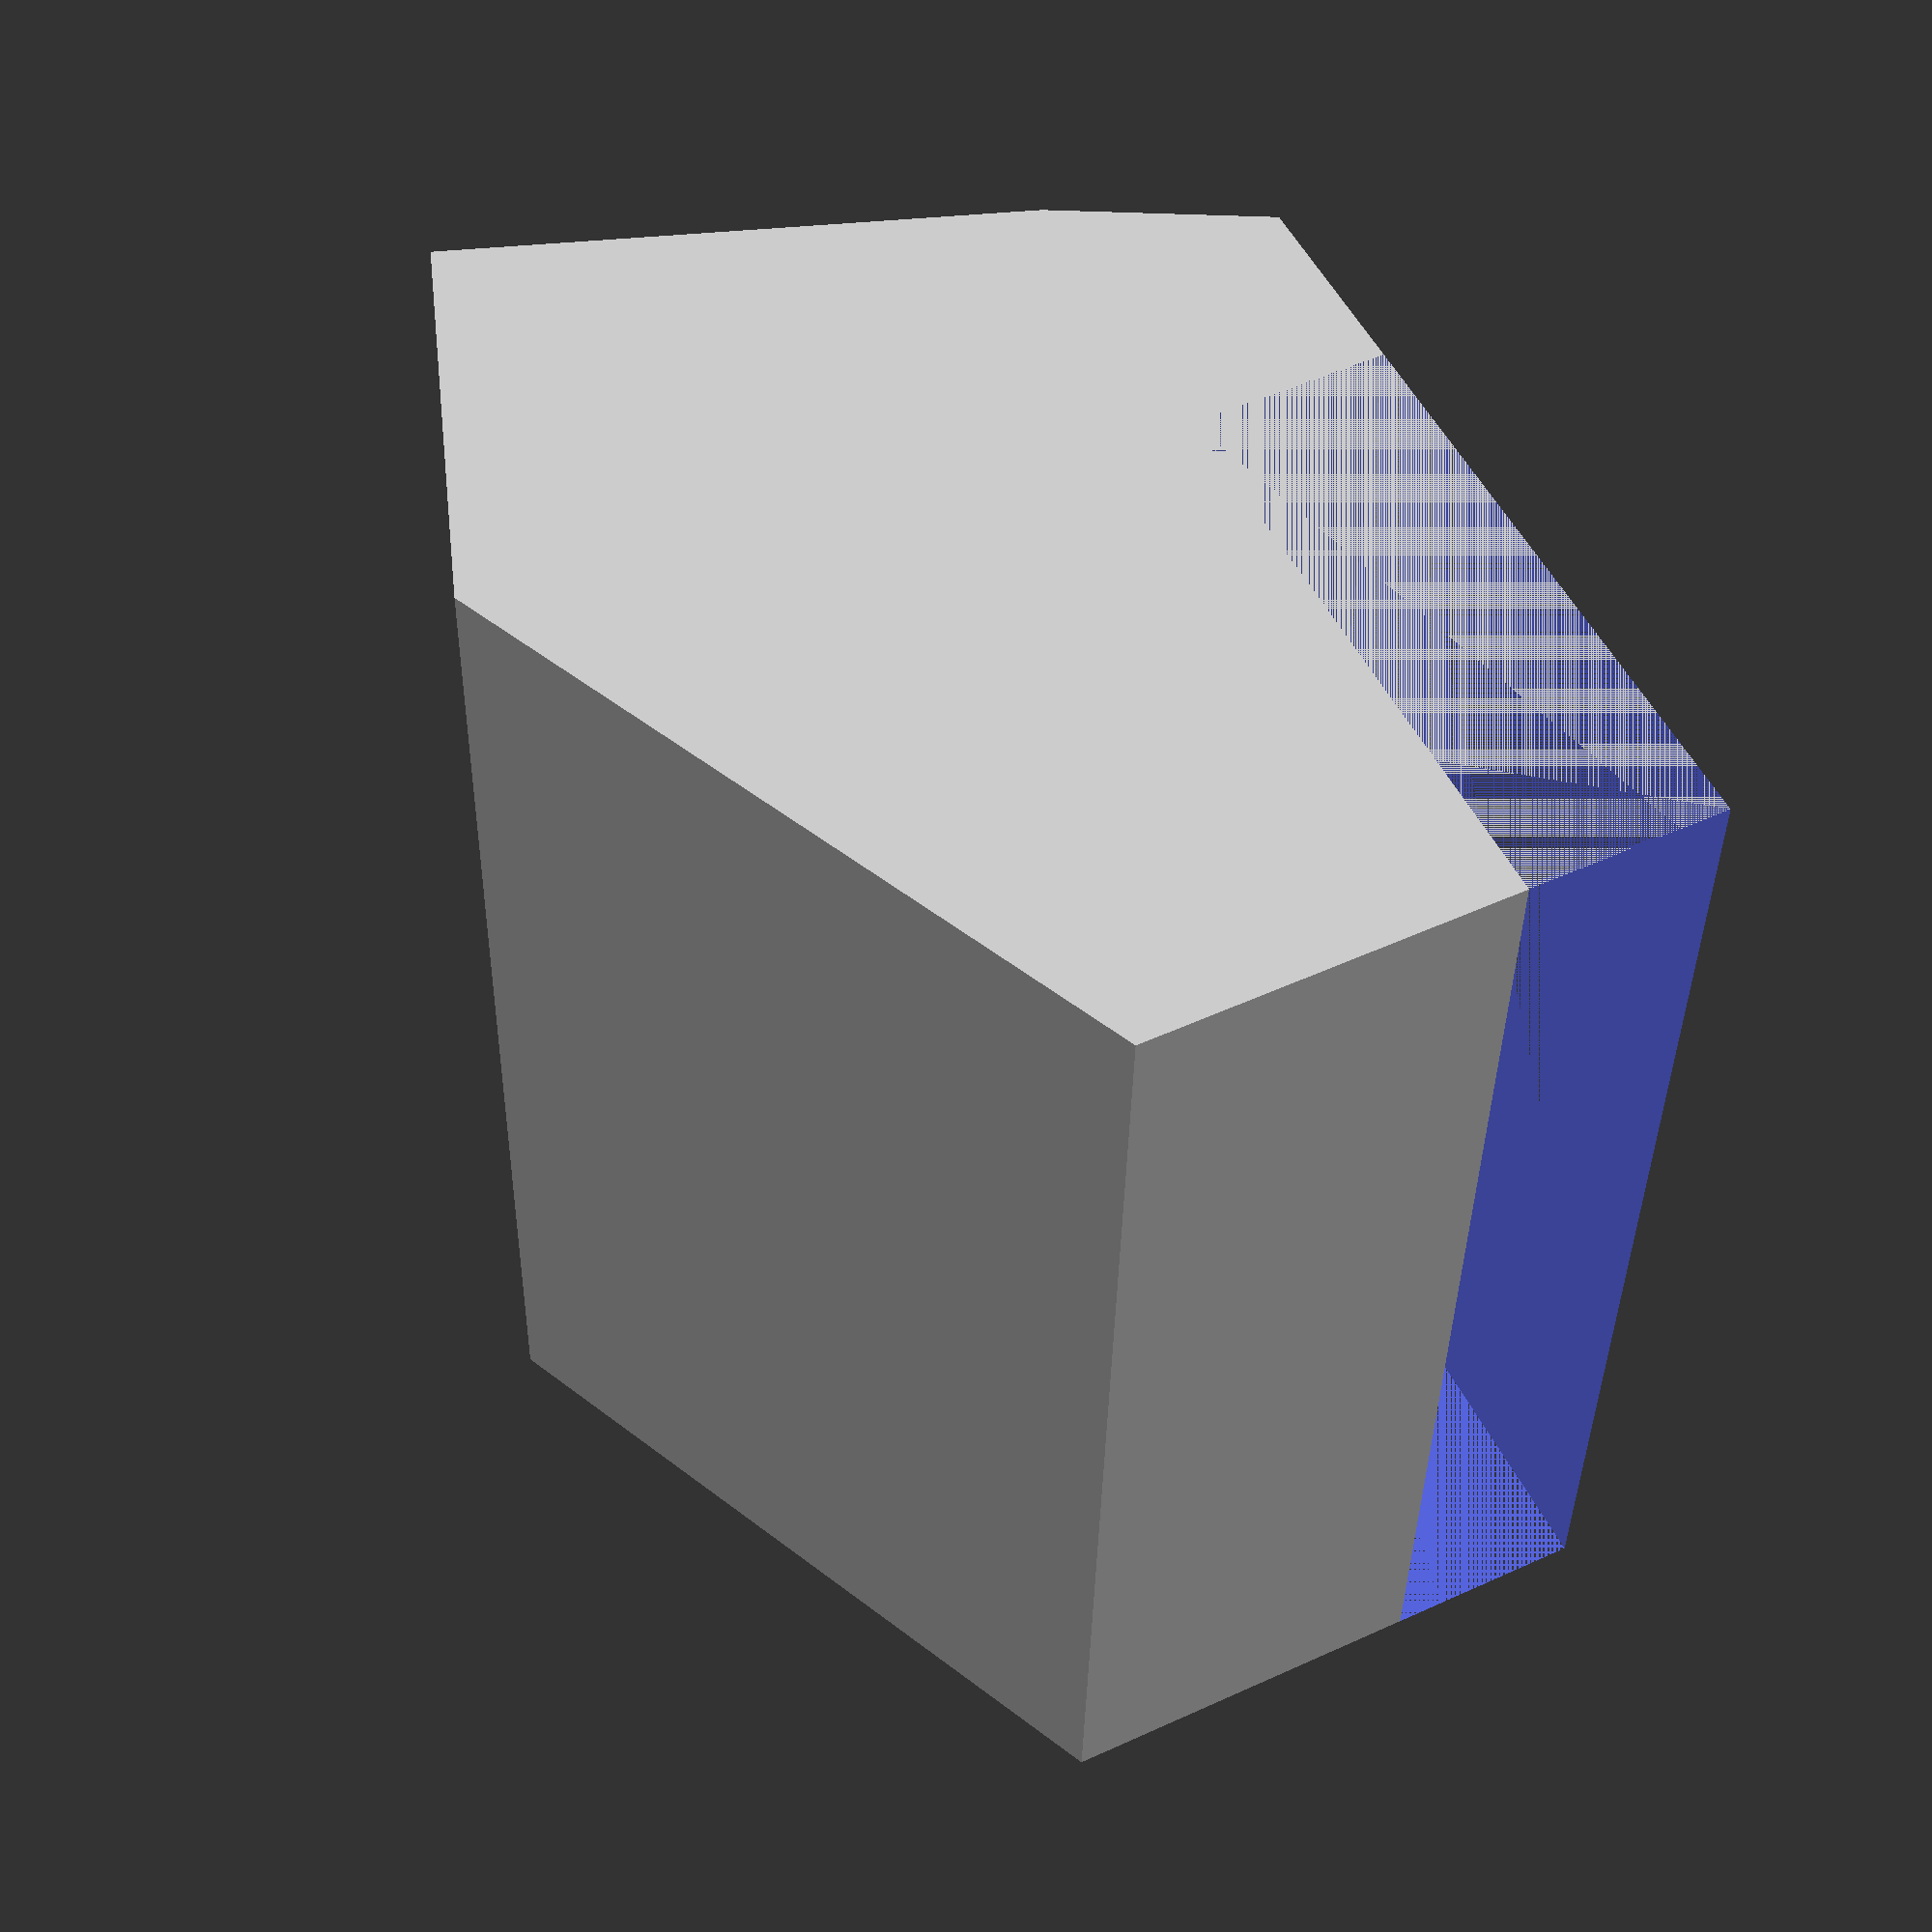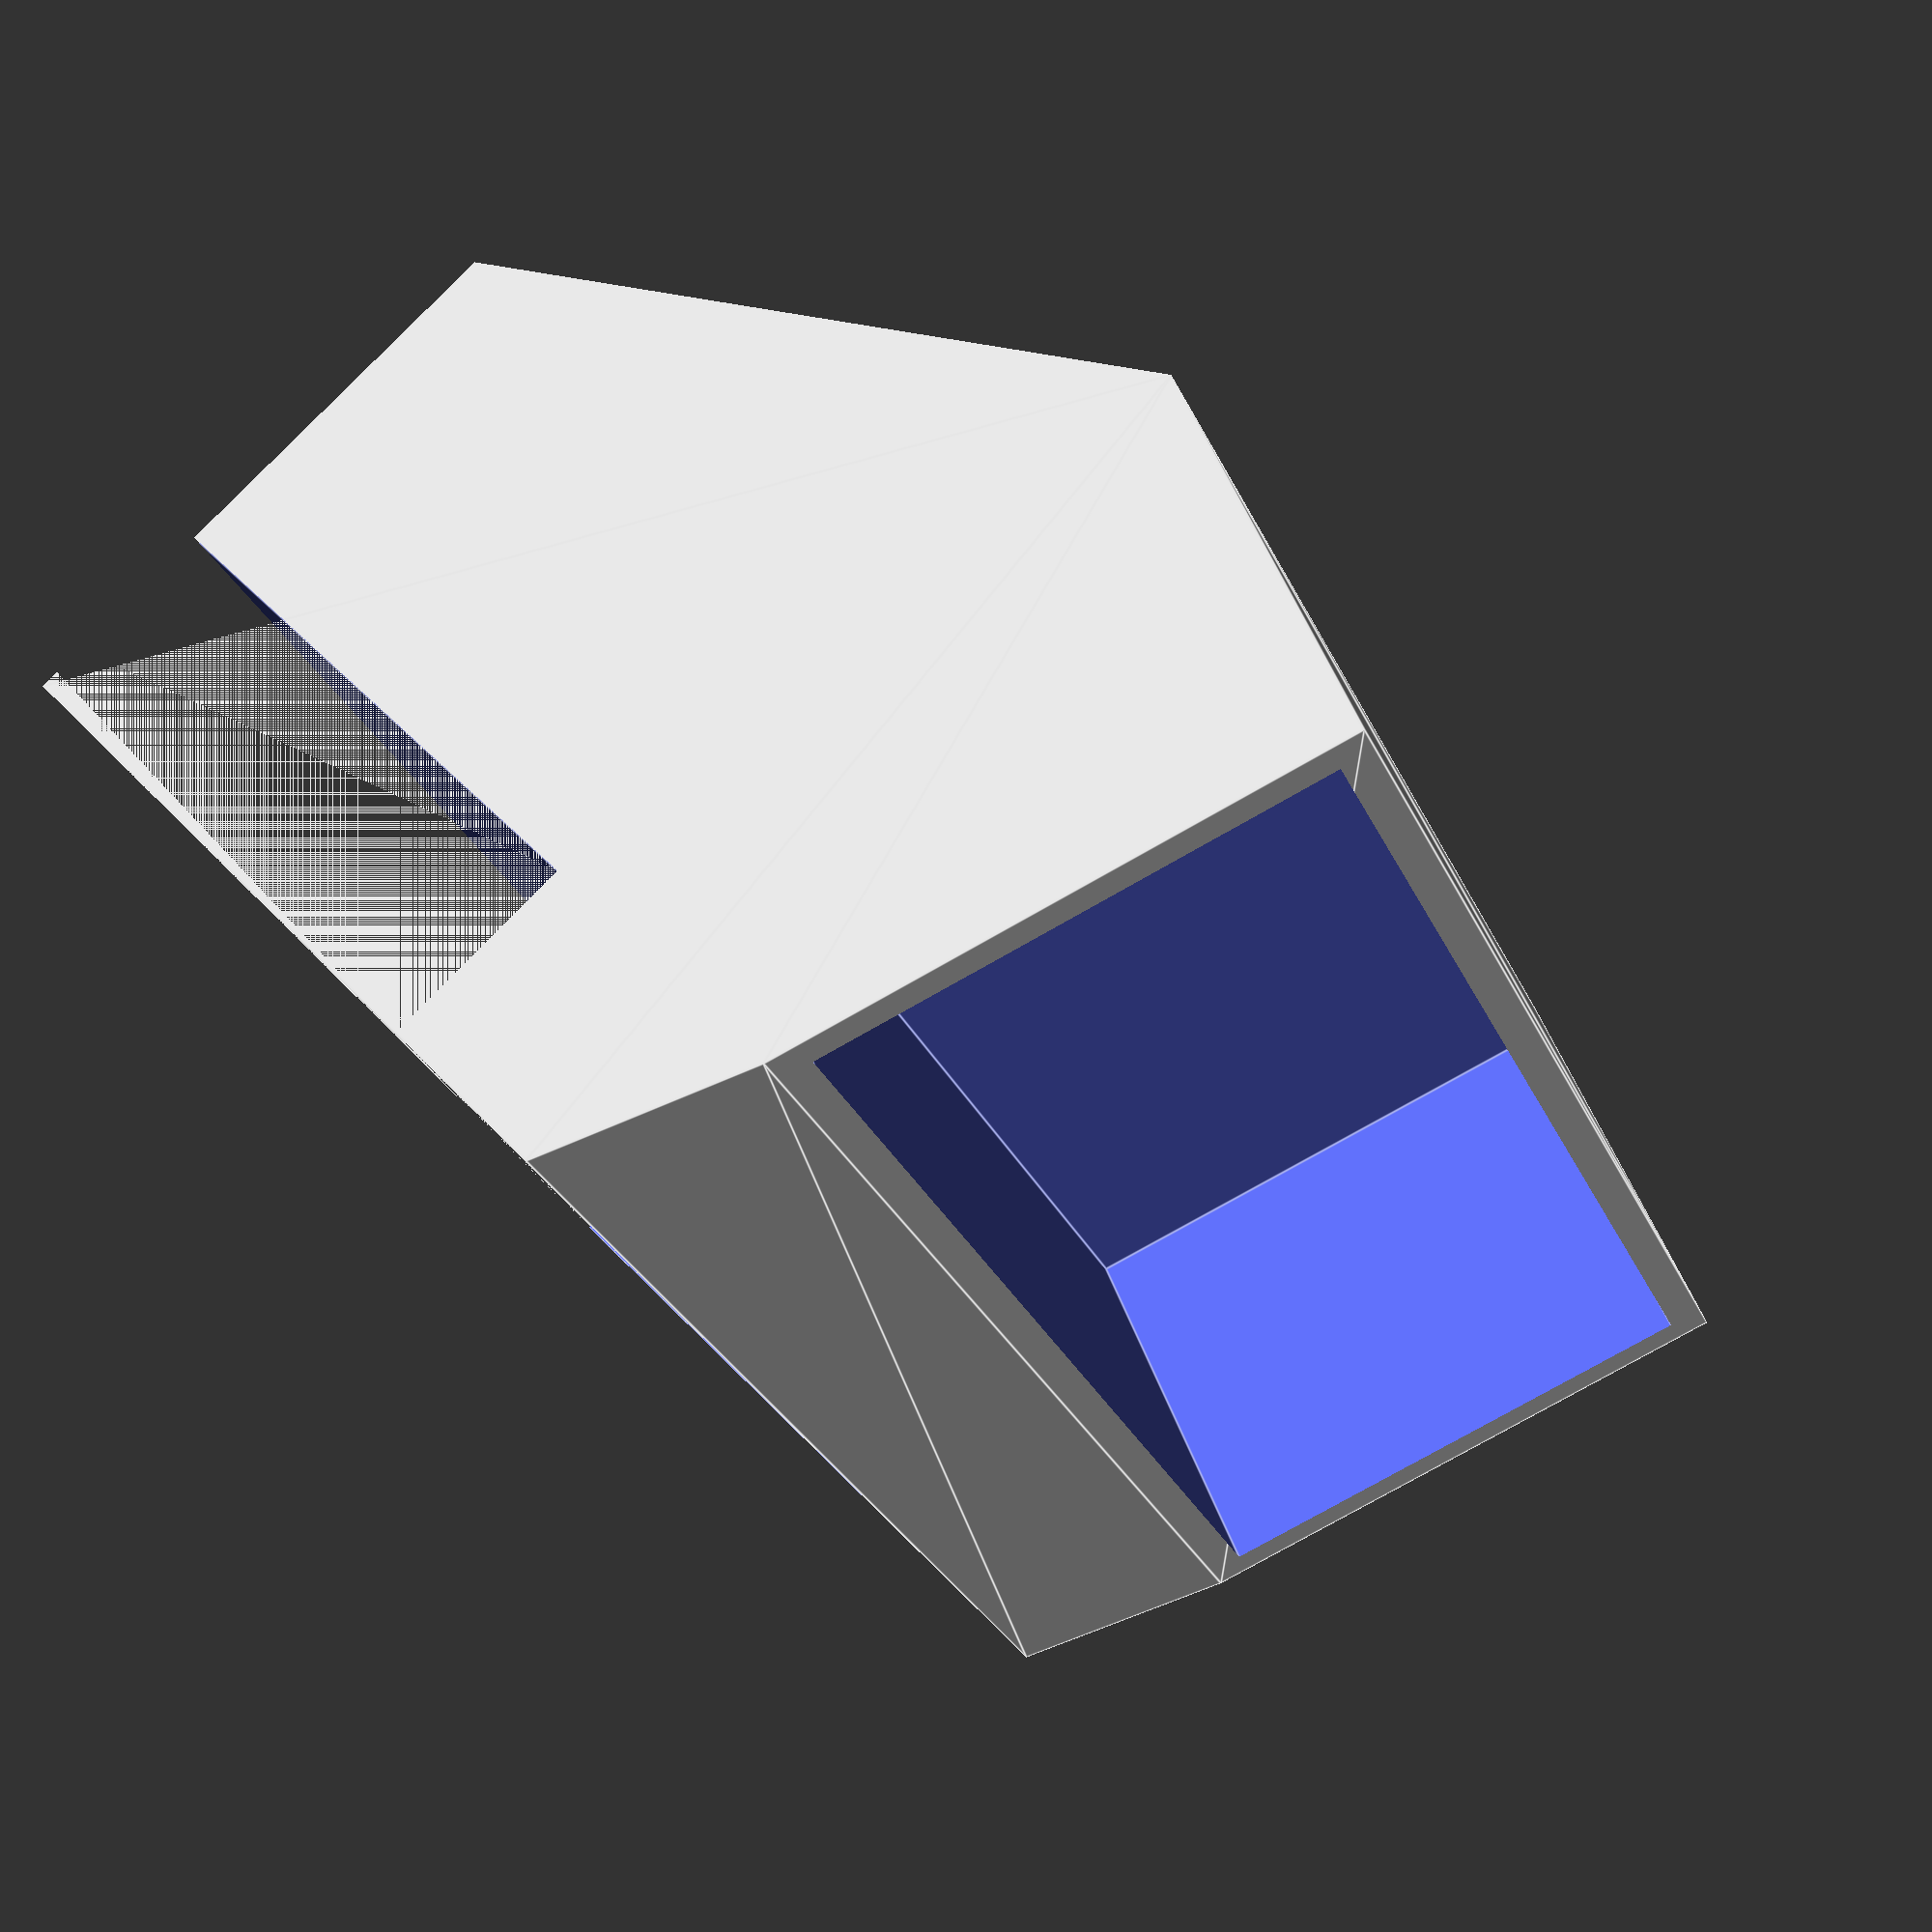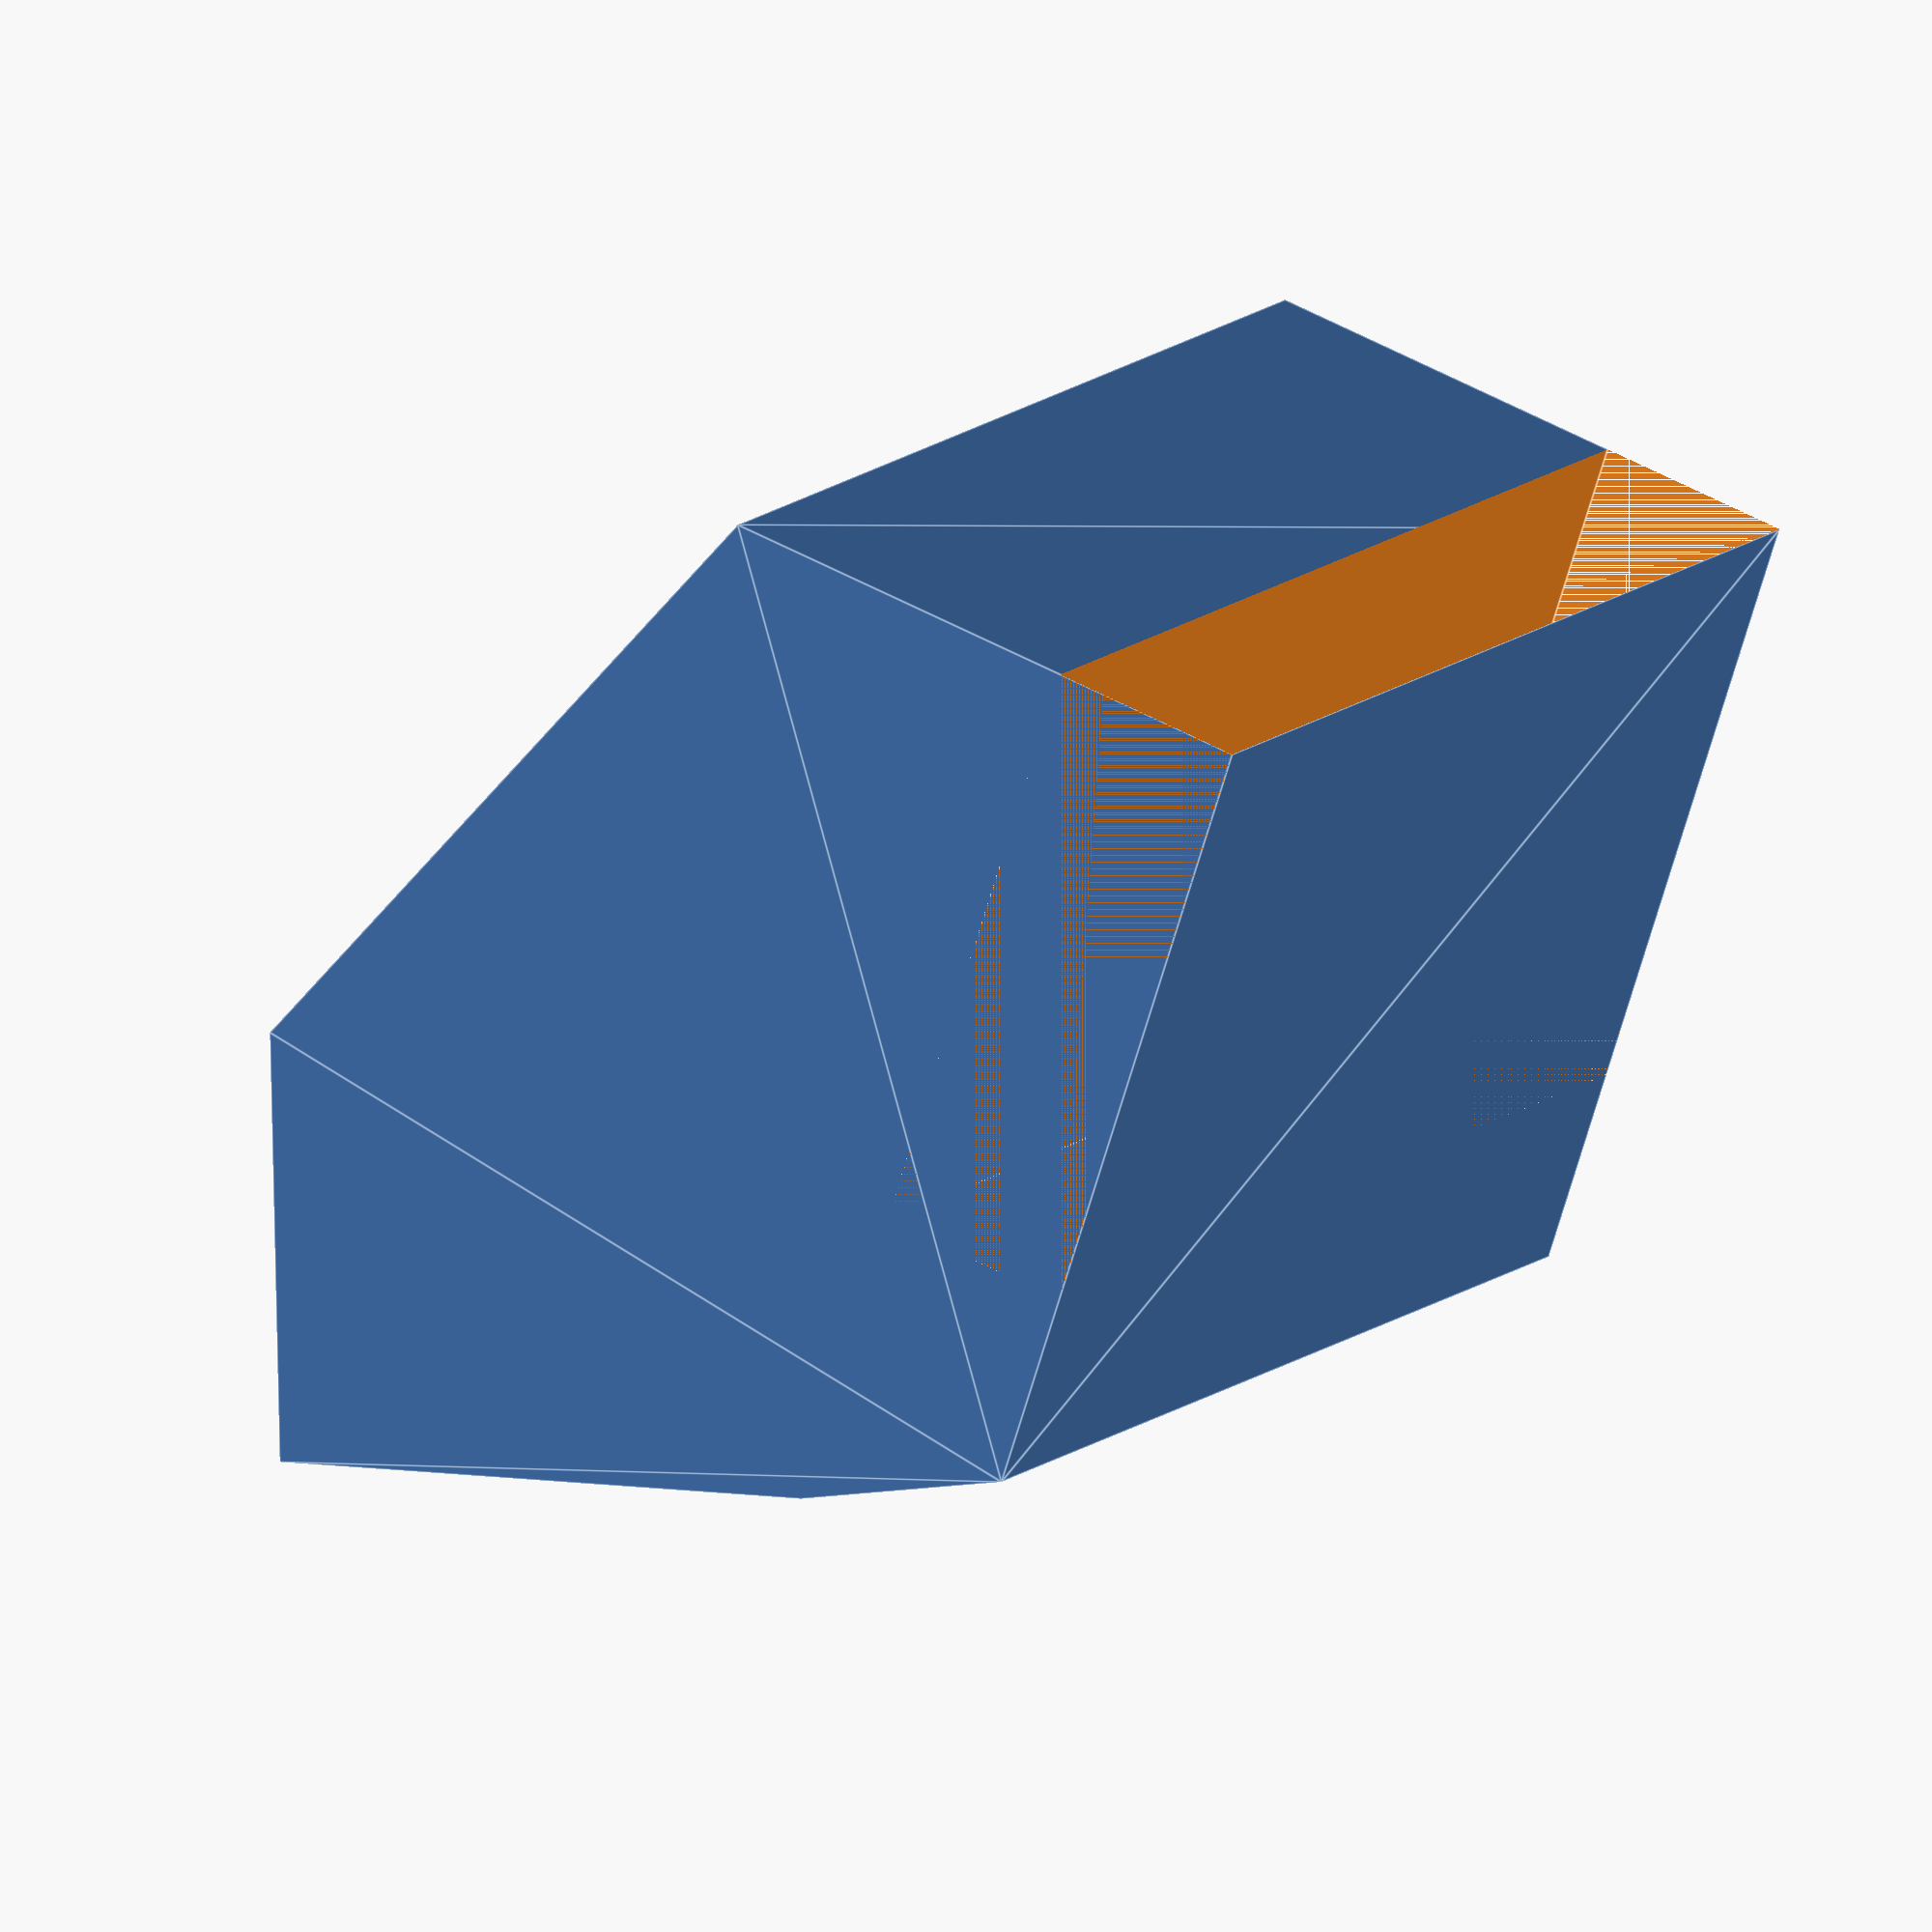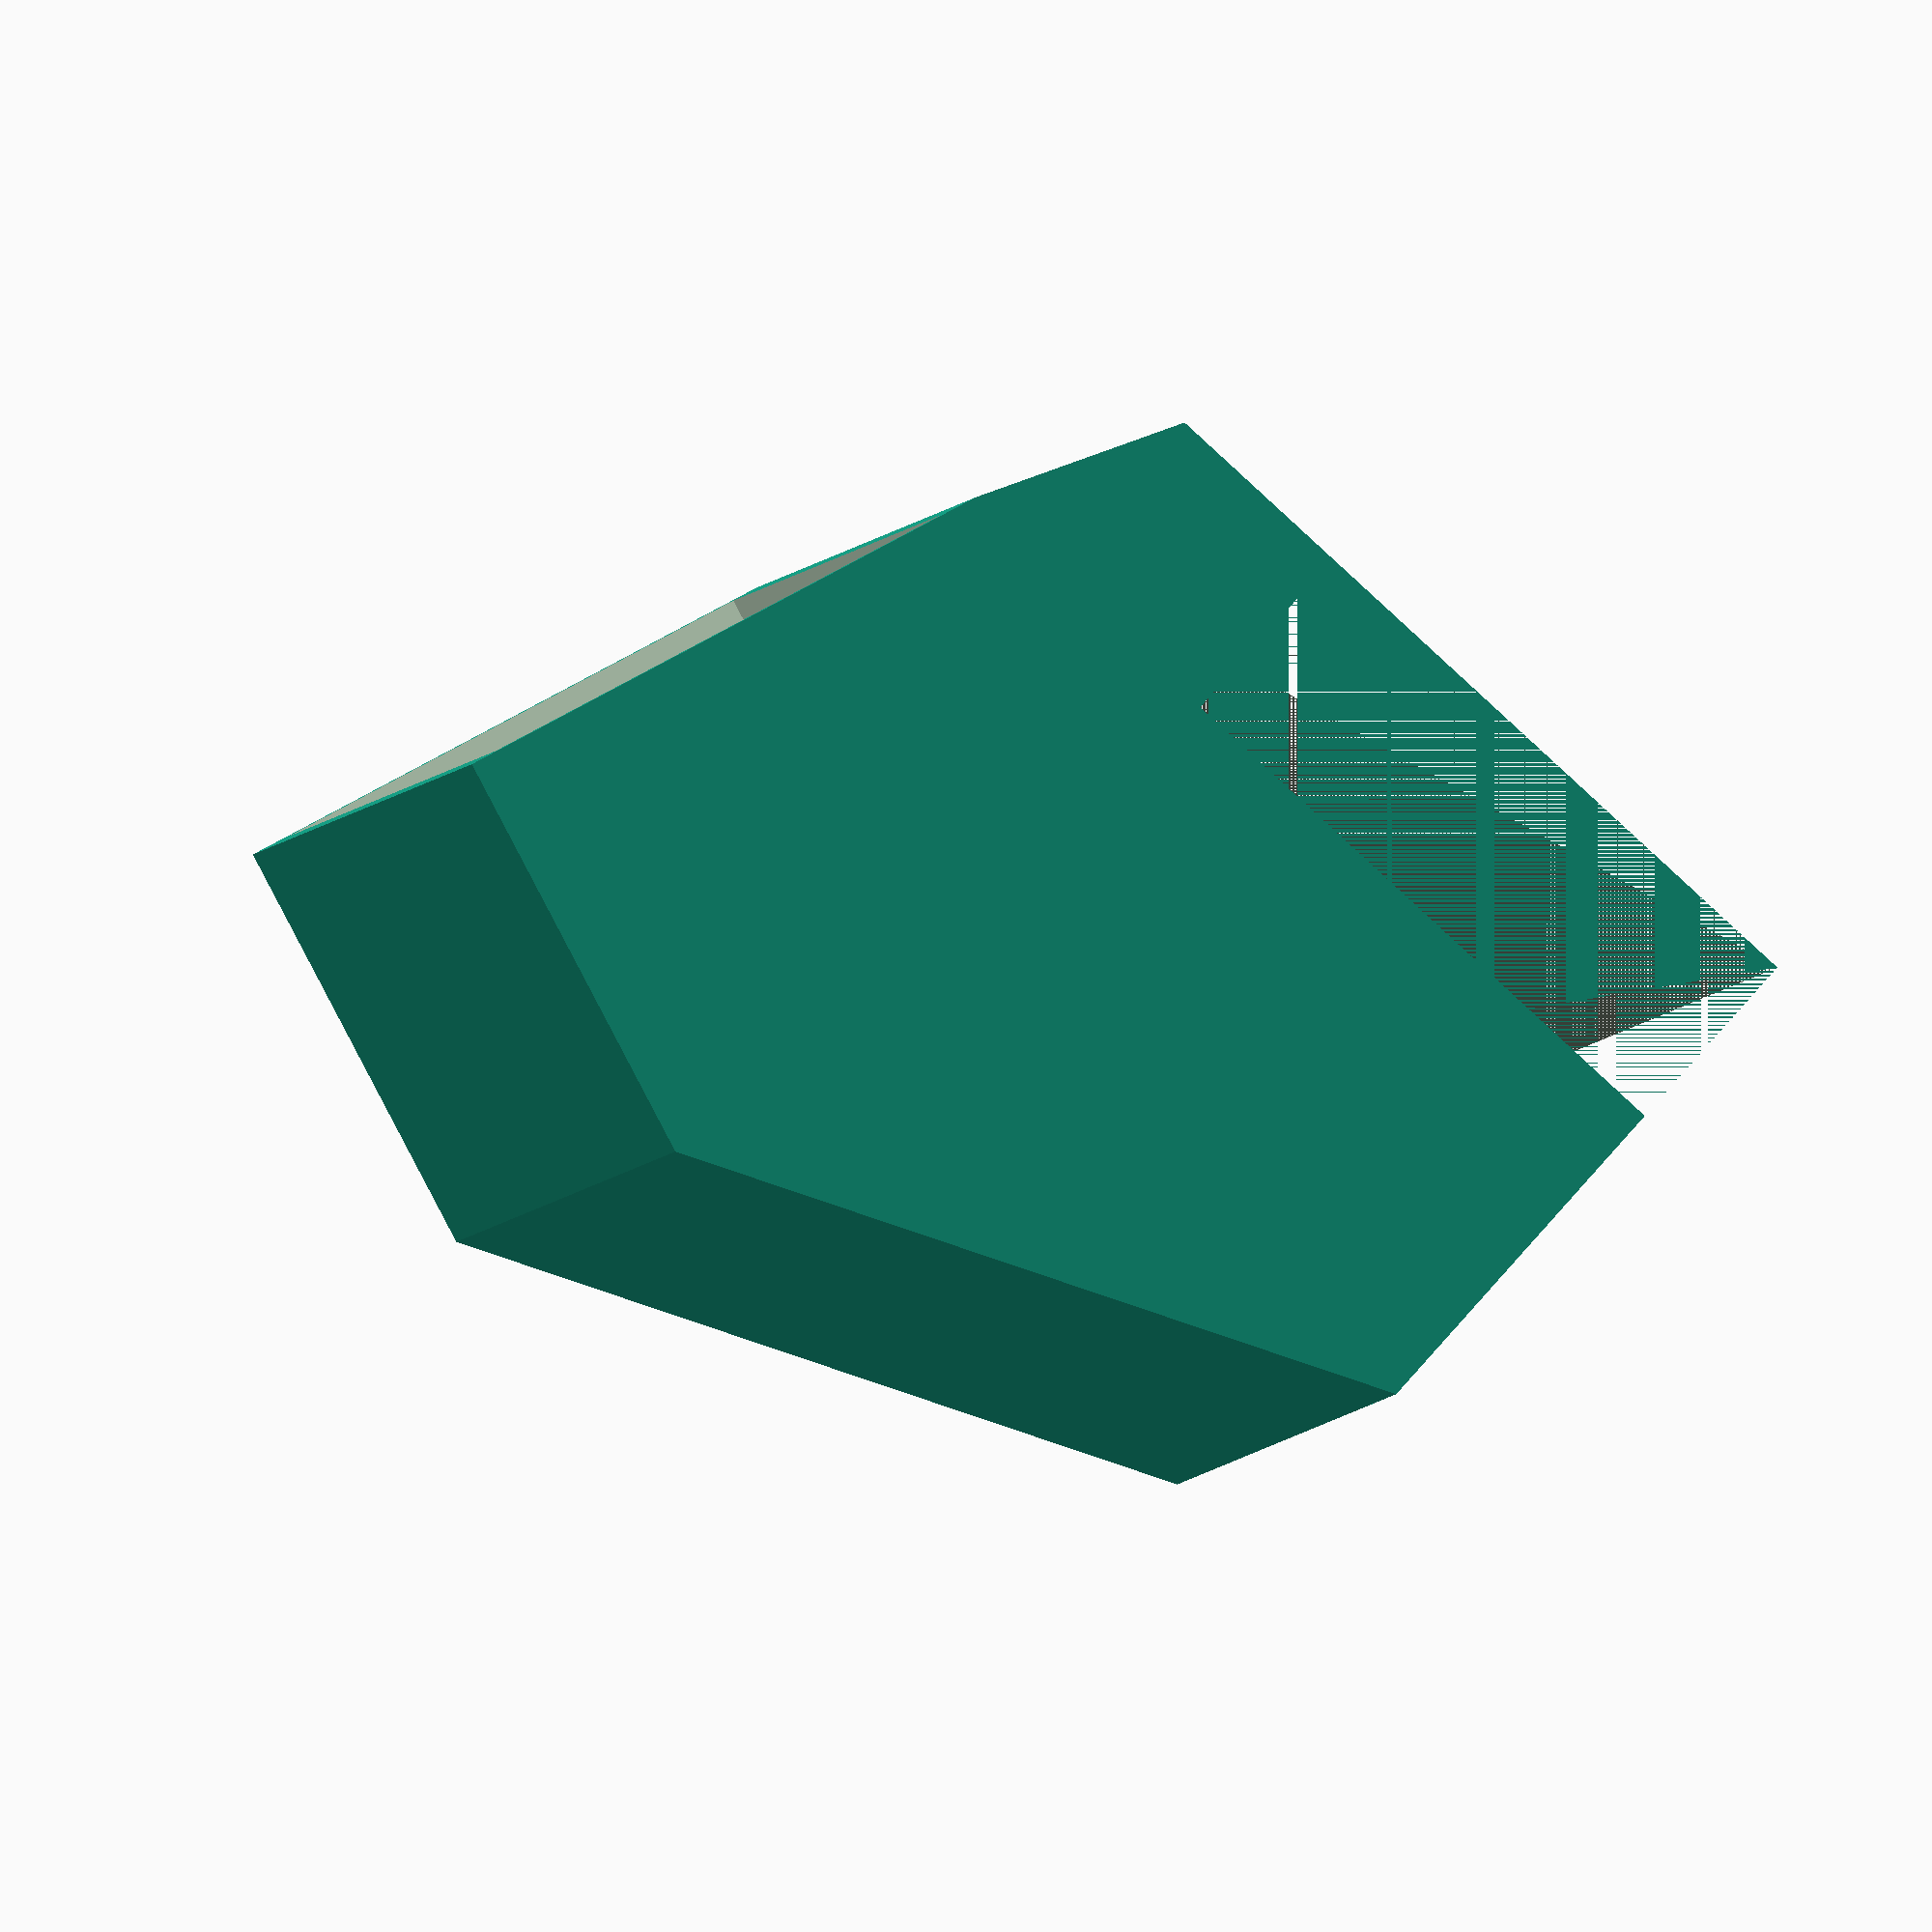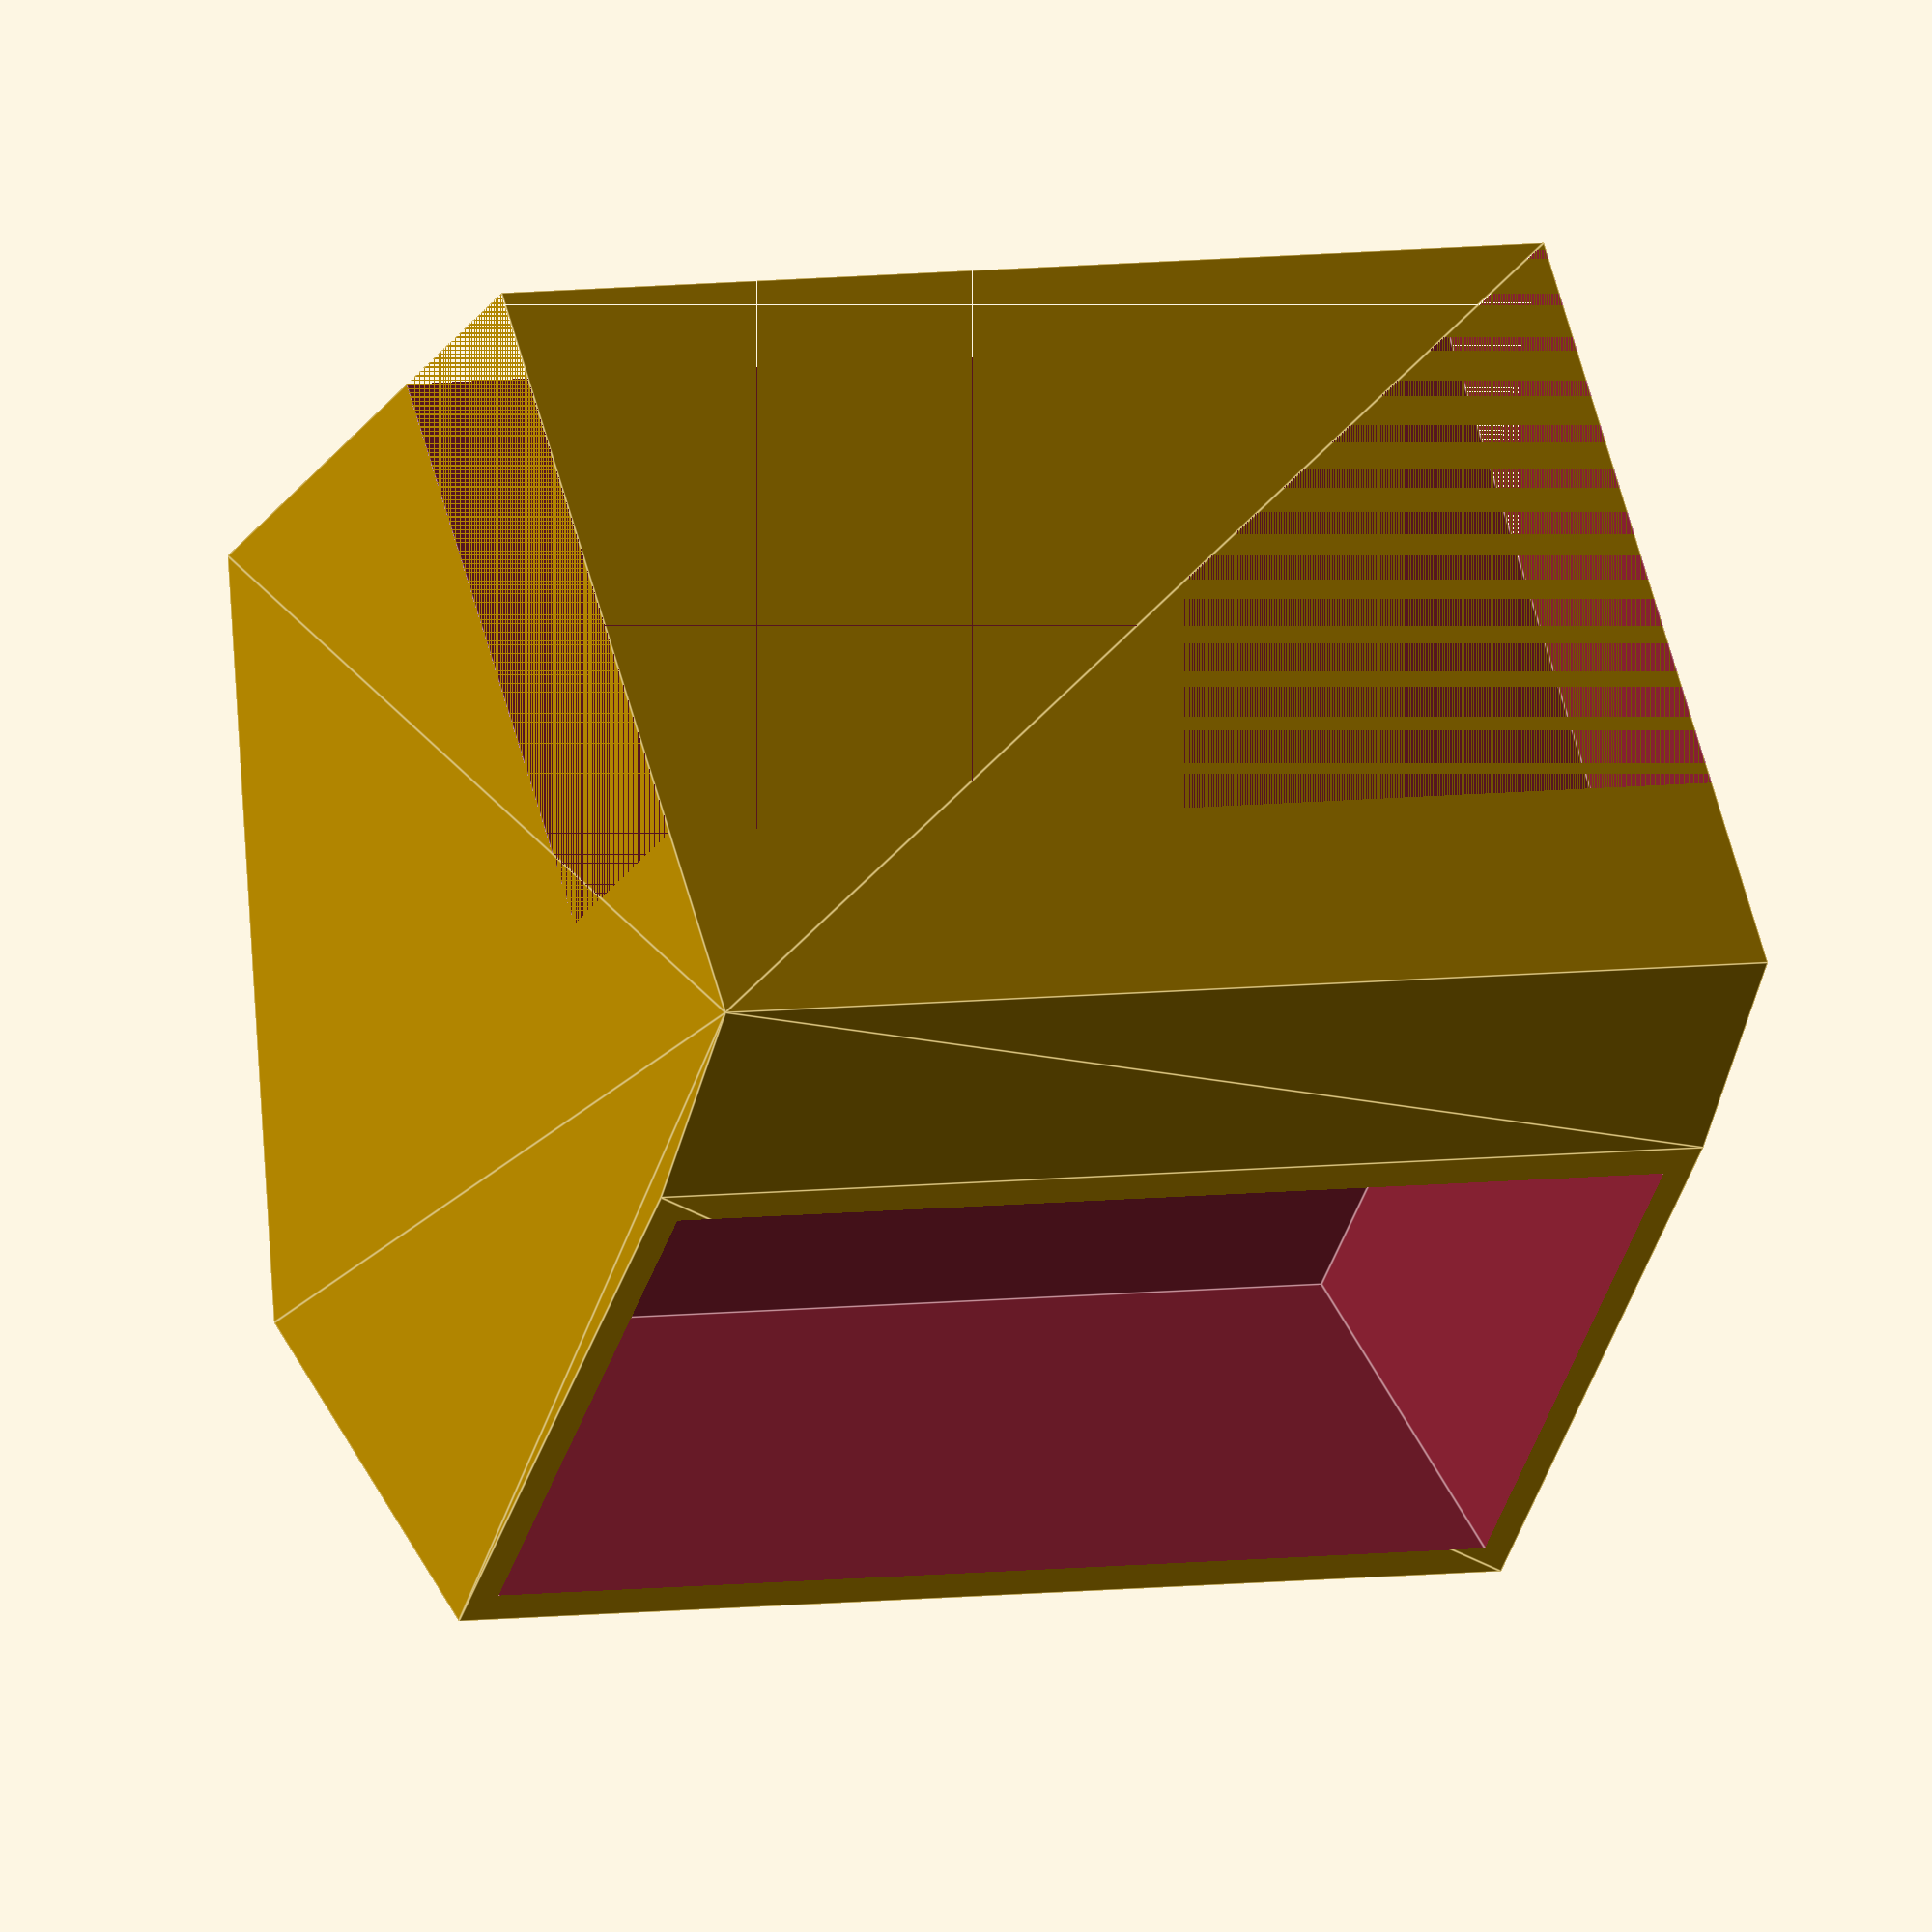
<openscad>
inside_base_x = 70.0;
inside_base_y = 30.5;
inside_base_z = 24.0;
crade_push_out = 20;
ledge_indent = 12.0;
tilt = 20;
thickness = 2.0;

outside_base_height_normal = inside_base_z + thickness;
outside_base_height_high = inside_base_z * 2;

module base_cube(high=false) {
    z = high == true ? outside_base_height_high : outside_base_height_normal;
    cube([inside_base_x + thickness * 2,
      inside_base_y + thickness * 2,
      z], center=true);
}

module inside_cube() {
    cube([inside_base_x,
      inside_base_y,
      inside_base_z], center=true);
}

module step() {
    translate([0, -inside_base_y/2, -inside_base_z]) 
        translate([0, -(inside_base_y+2*thickness)/2 + ledge_indent/2, -ledge_indent] )
            cube([inside_base_x + 2*thickness,
                  ledge_indent, 
                  outside_base_height_high], center=true);
}

module cradle() {
    difference() {
        hull() {
            rotate([tilt, 0, 0]) base_cube();
            translate([0, -inside_base_y/2, -inside_base_z]) base_cube(high=true);
        }
        rotate([tilt, 0, 0]) translate([0, 0, thickness]) inside_cube();
    }
   
}

module mount() {
    difference() {
        cradle();
        step();
    }
}

mount();
    
</openscad>
<views>
elev=126.9 azim=268.9 roll=26.6 proj=p view=wireframe
elev=316.8 azim=63.1 roll=321.6 proj=p view=edges
elev=70.0 azim=62.7 roll=163.4 proj=o view=edges
elev=83.1 azim=255.0 roll=47.2 proj=o view=solid
elev=112.0 azim=29.4 roll=196.1 proj=o view=edges
</views>
